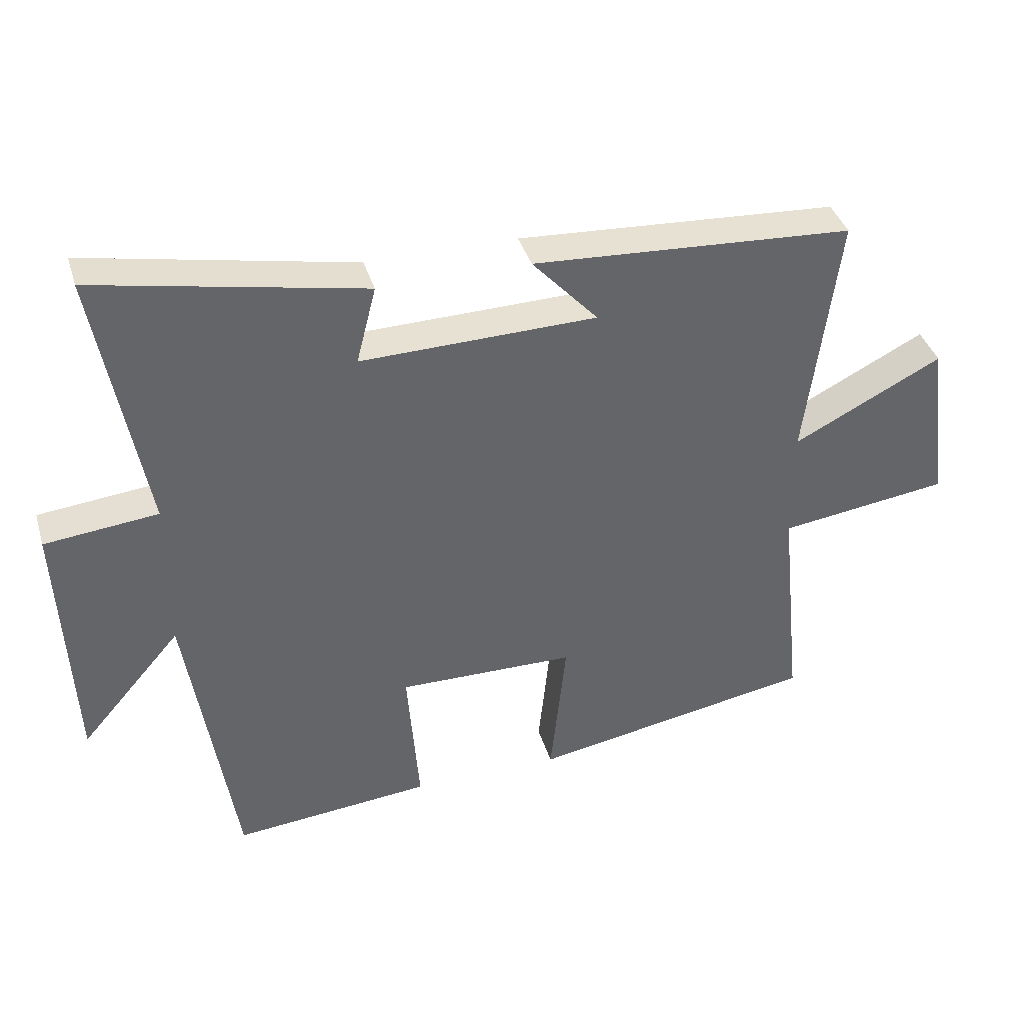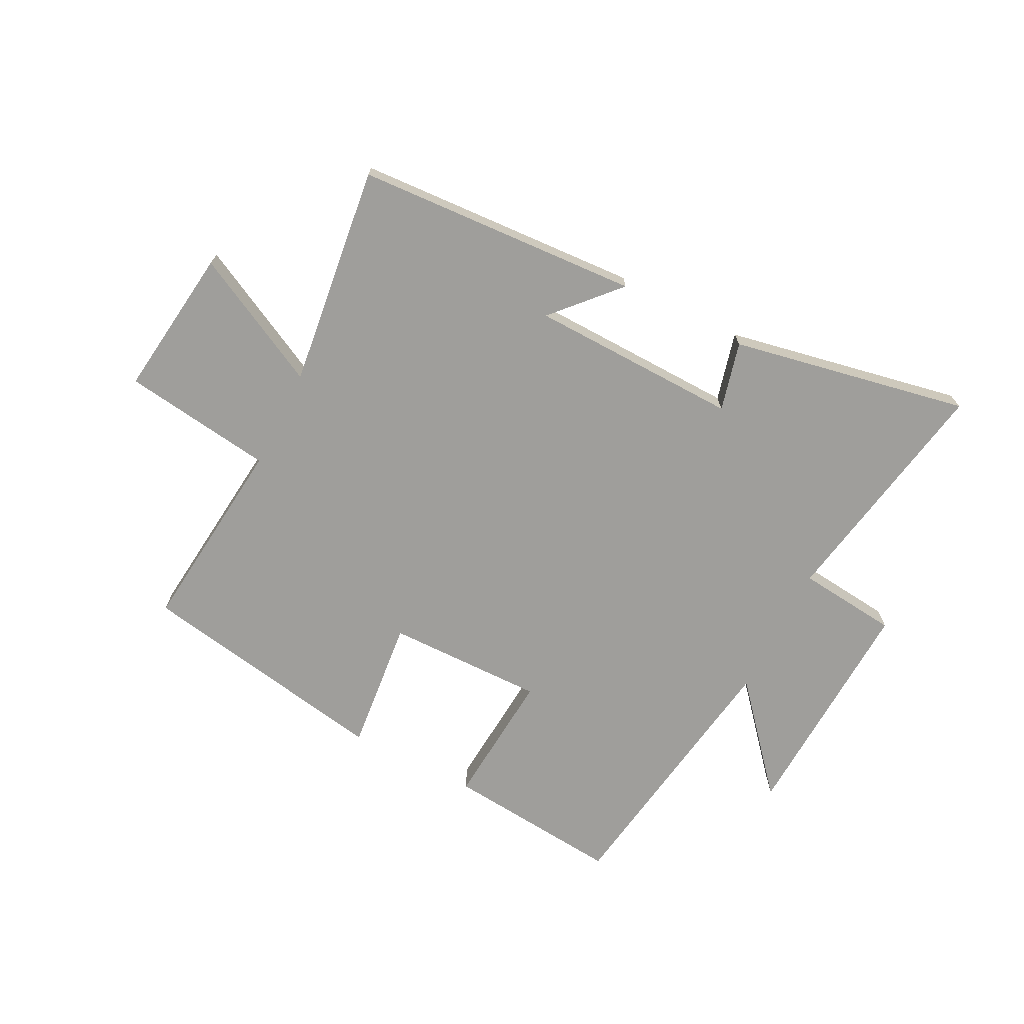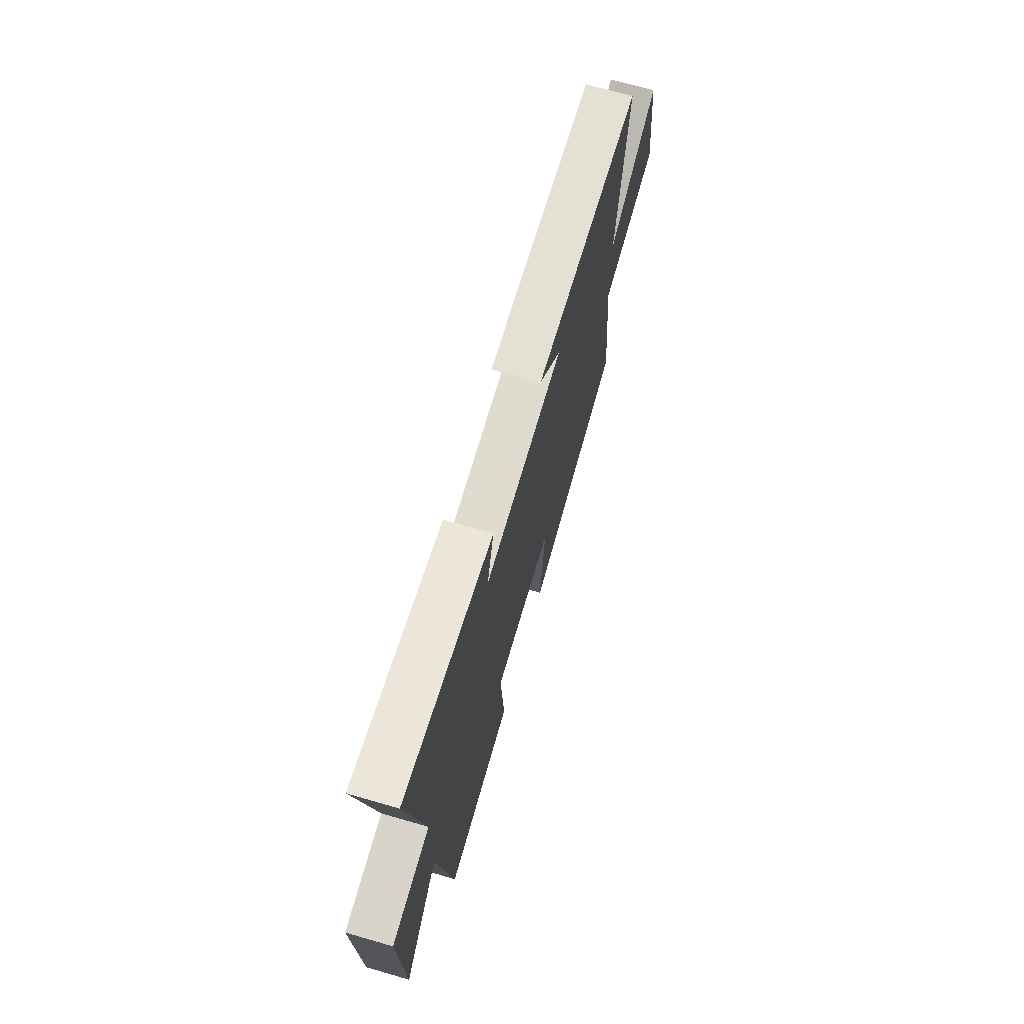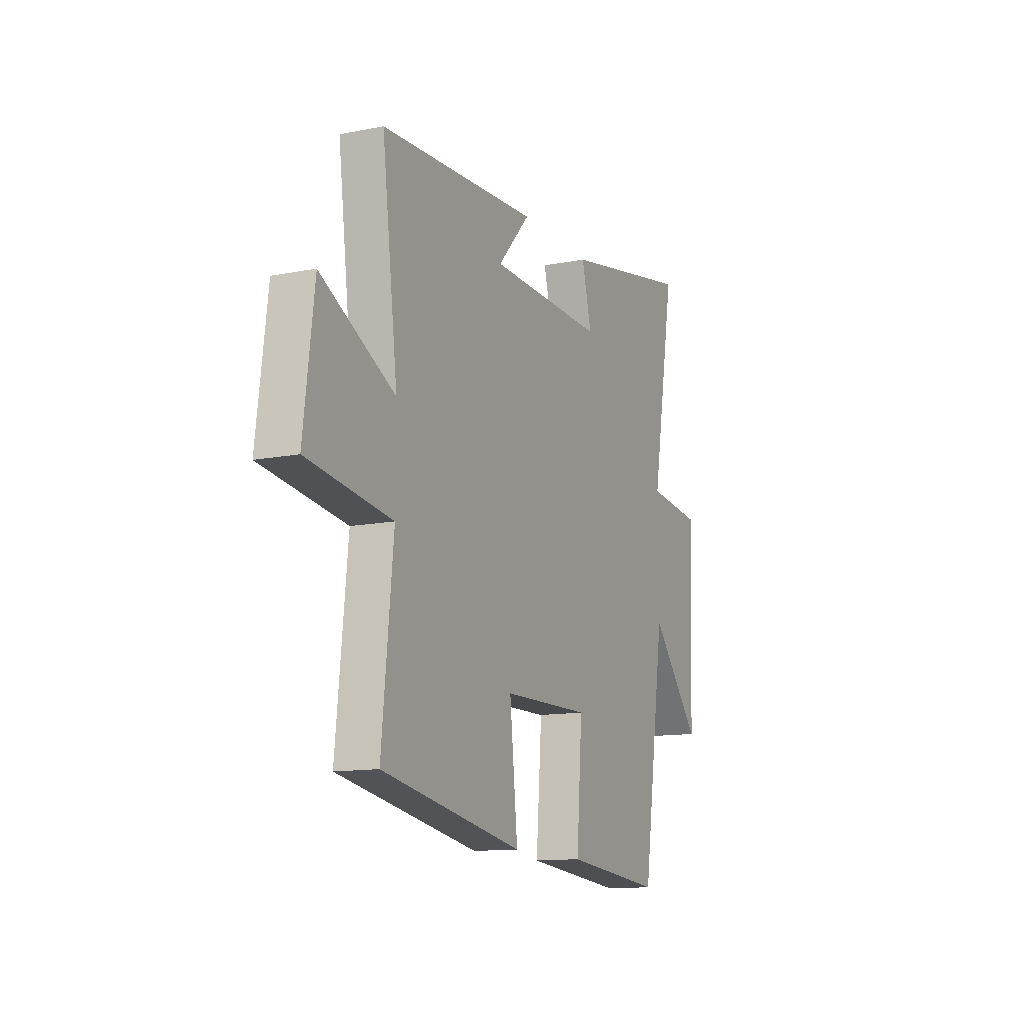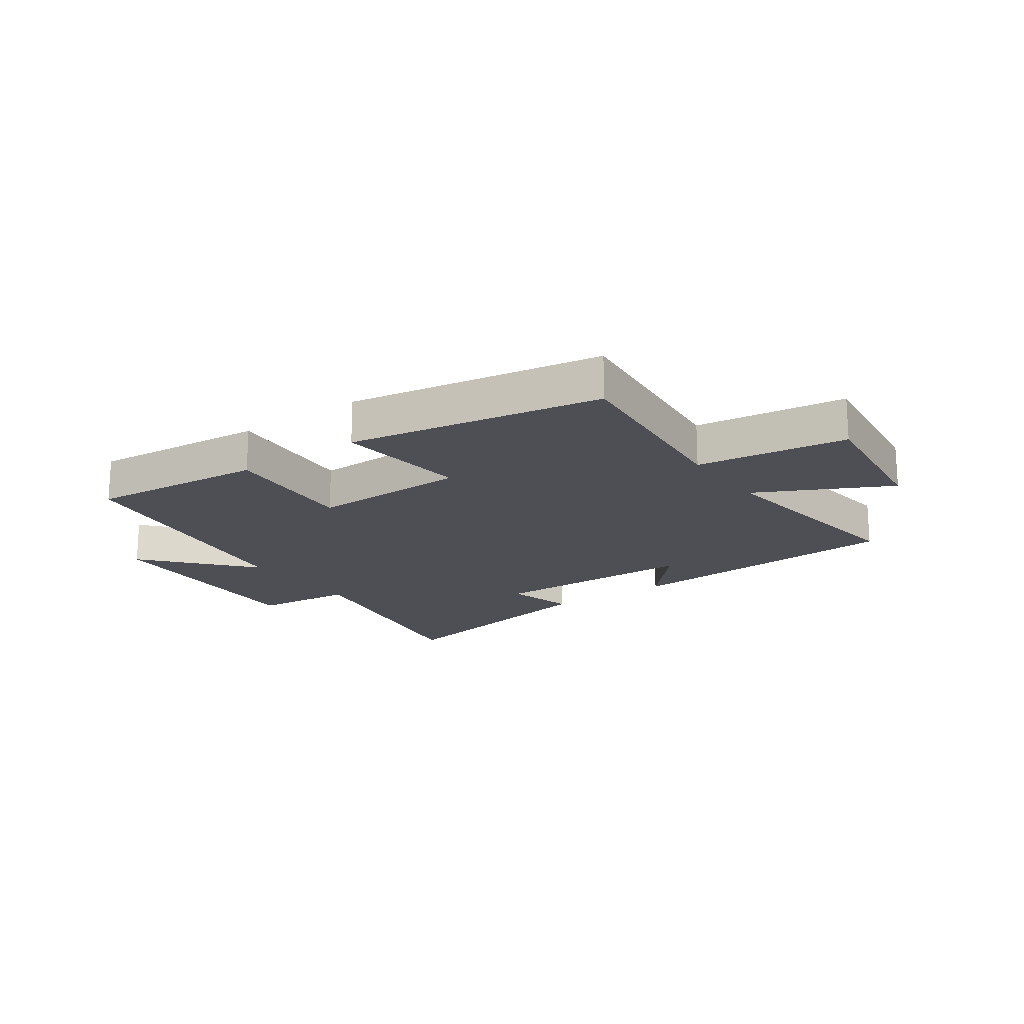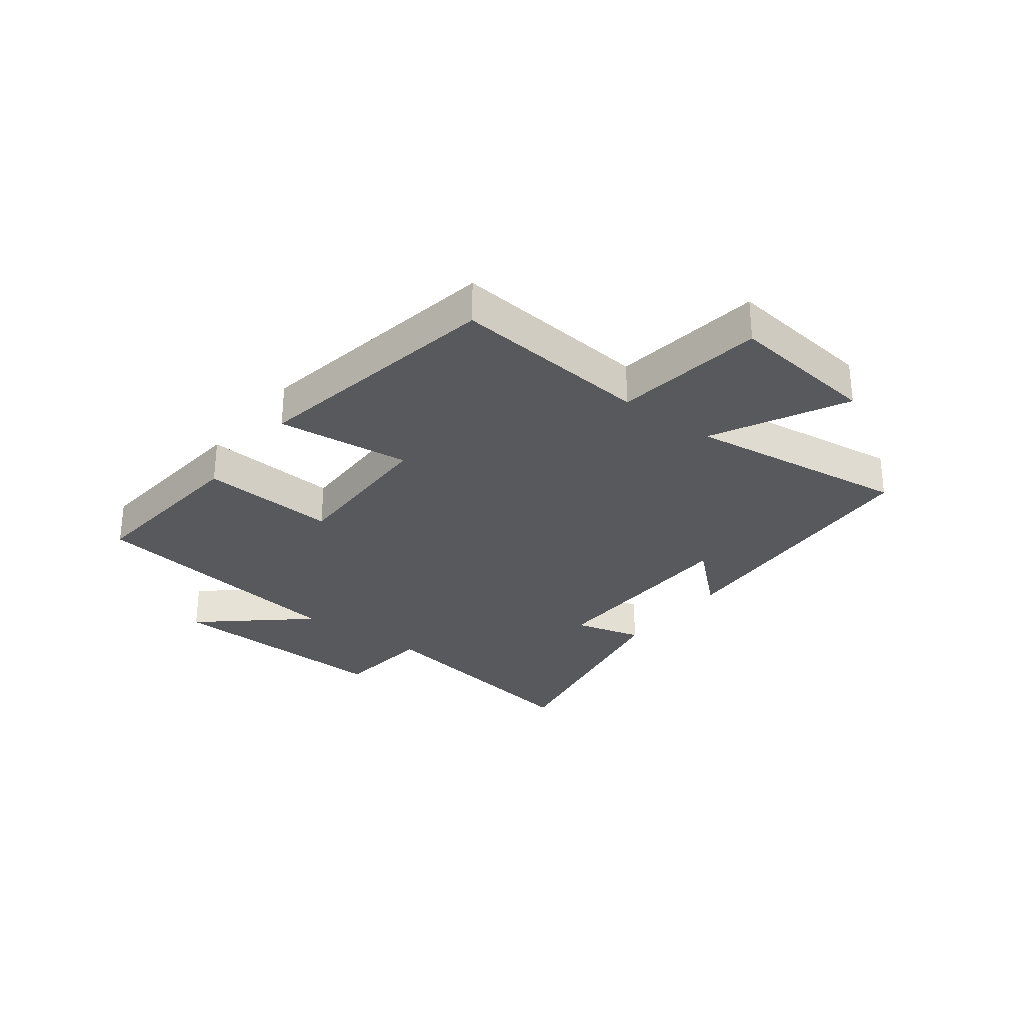
<metadata>
{"format":"obj","ext":"obj","renderer":"f3d","projection":"perspective","resolution":1024,"background":"white","views":[{"elev":38.9,"azim":163.8,"up":"+Z"},{"elev":-70.8,"azim":-27.1,"up":"+Y"},{"elev":69.2,"azim":106.2,"up":"+Z"},{"elev":-12.7,"azim":-65.3,"up":"+Z"},{"elev":-18.3,"azim":-144.5,"up":"+Y"},{"elev":-29.2,"azim":-127.2,"up":"+Y"}]}
</metadata>
<code>
v -0.535 0.07 -0.424
v -0.5 0.07 -0.084
v -0.758 0.07 -0.049
v -0.726 0.07 0.207
v -0.5 0.07 0.092
v -0.548 0.07 0.471
v -0.062 0.07 0.5
v -0.162 0.07 0.39
v 0.196 0.07 0.382
v 0.166 0.07 0.5
v 0.573 0.07 0.58
v 0.5 0.07 0.172
v 0.672 0.07 0.154
v 0.654 0.07 -0.244
v 0.5 0.07 -0.066
v 0.429 0.07 -0.528
v 0.127 0.07 -0.5
v 0.145 0.07 -0.267
v -0.125 0.07 -0.271
v -0.101 0.07 -0.5
v -0.535 0 -0.424
v -0.5 0 -0.084
v -0.758 0 -0.049
v -0.726 0 0.207
v -0.5 0 0.092
v -0.548 0 0.471
v -0.062 0 0.5
v -0.162 0 0.39
v 0.196 0 0.382
v 0.166 0 0.5
v 0.573 0 0.58
v 0.5 0 0.172
v 0.672 0 0.154
v 0.654 0 -0.244
v 0.5 0 -0.066
v 0.429 0 -0.528
v 0.127 0 -0.5
v 0.145 0 -0.267
v -0.125 0 -0.271
v -0.101 0 -0.5
f 19 20 1 2
f 18 19 2
f 15 16 17 18
f 15 18 2
f 12 13 14 15
f 12 15 2 3
f 9 10 11 12
f 8 9 12
f 5 6 7 8
f 5 8 12
f 3 4 5
f 3 5 12
f 22 21 40 39
f 22 39 38
f 38 37 36 35
f 22 38 35
f 35 34 33 32
f 23 22 35 32
f 32 31 30 29
f 32 29 28
f 28 27 26 25
f 32 28 25
f 25 24 23
f 32 25 23
f 1 21 22 2
f 2 22 23 3
f 3 23 24 4
f 4 24 25 5
f 5 25 26 6
f 6 26 27 7
f 7 27 28 8
f 8 28 29 9
f 9 29 30 10
f 10 30 31 11
f 11 31 32 12
f 12 32 33 13
f 13 33 34 14
f 14 34 35 15
f 15 35 36 16
f 16 36 37 17
f 17 37 38 18
f 18 38 39 19
f 19 39 40 20
f 20 40 21 1

</code>
